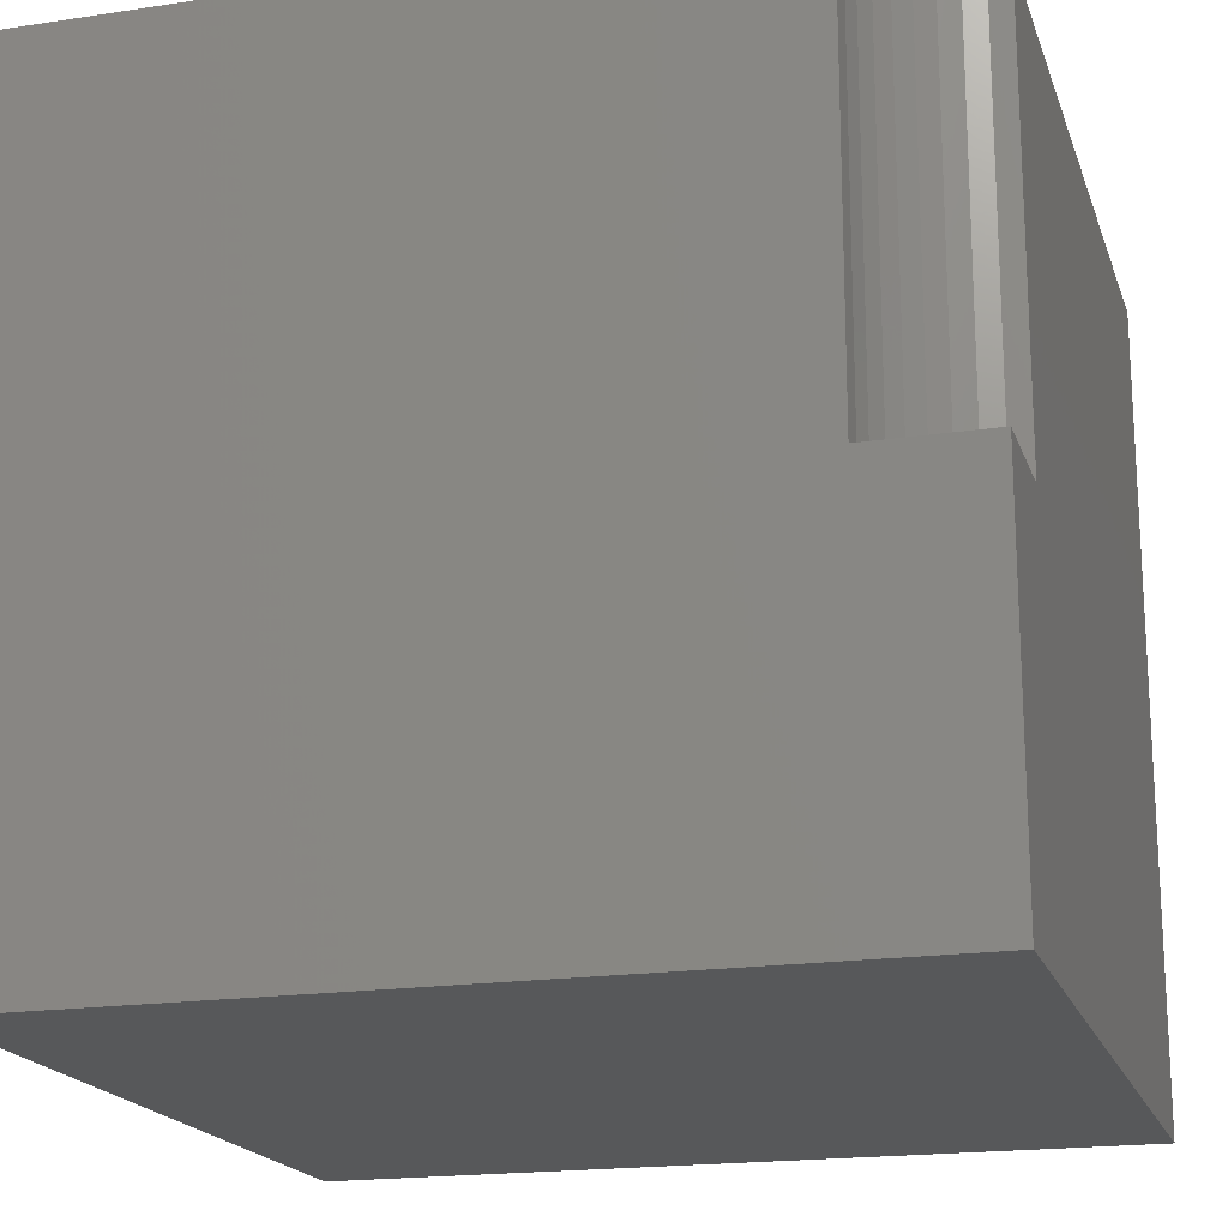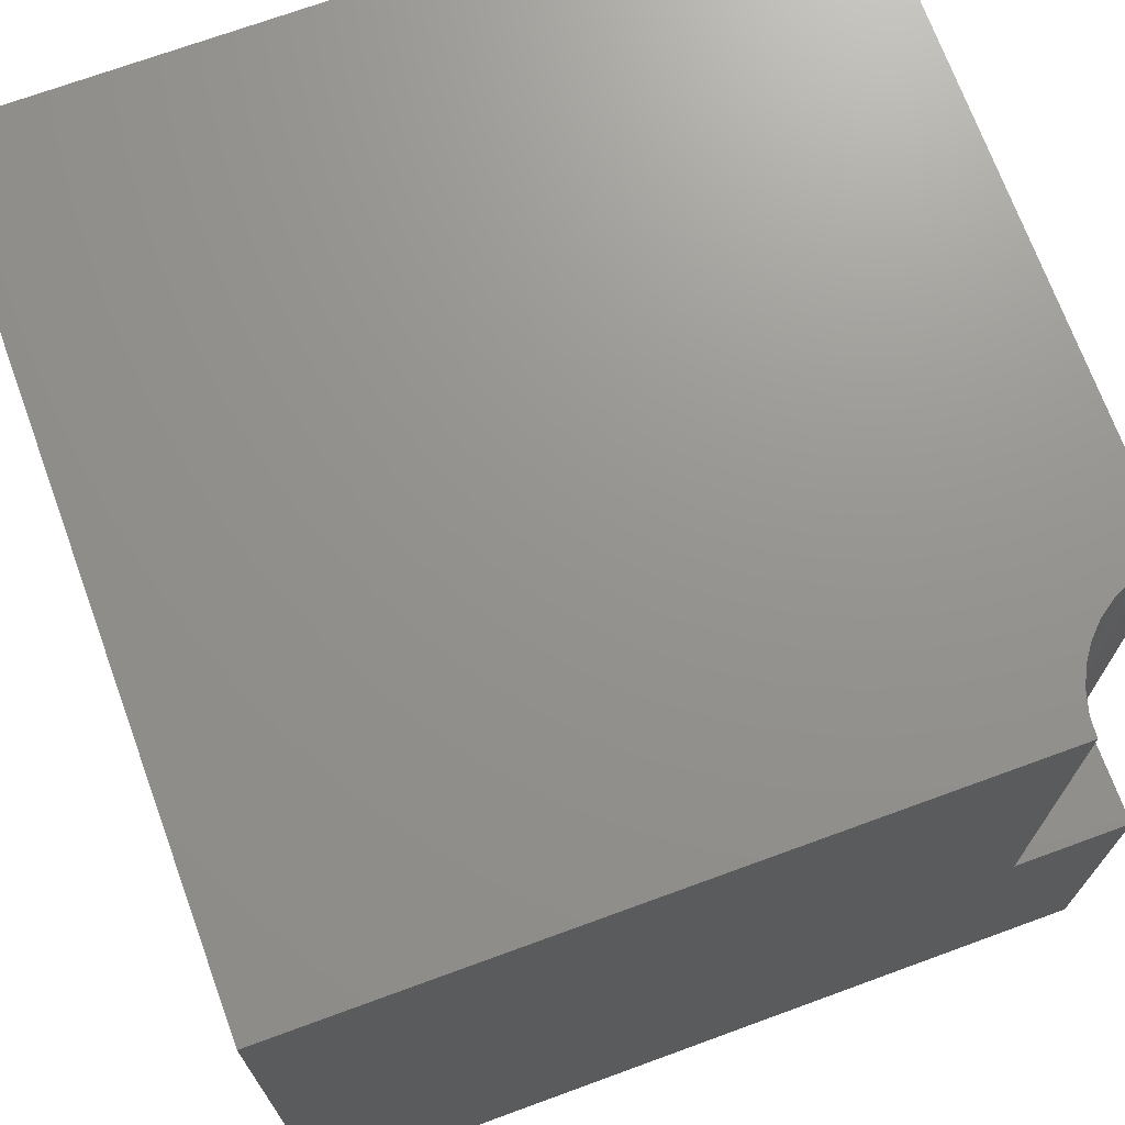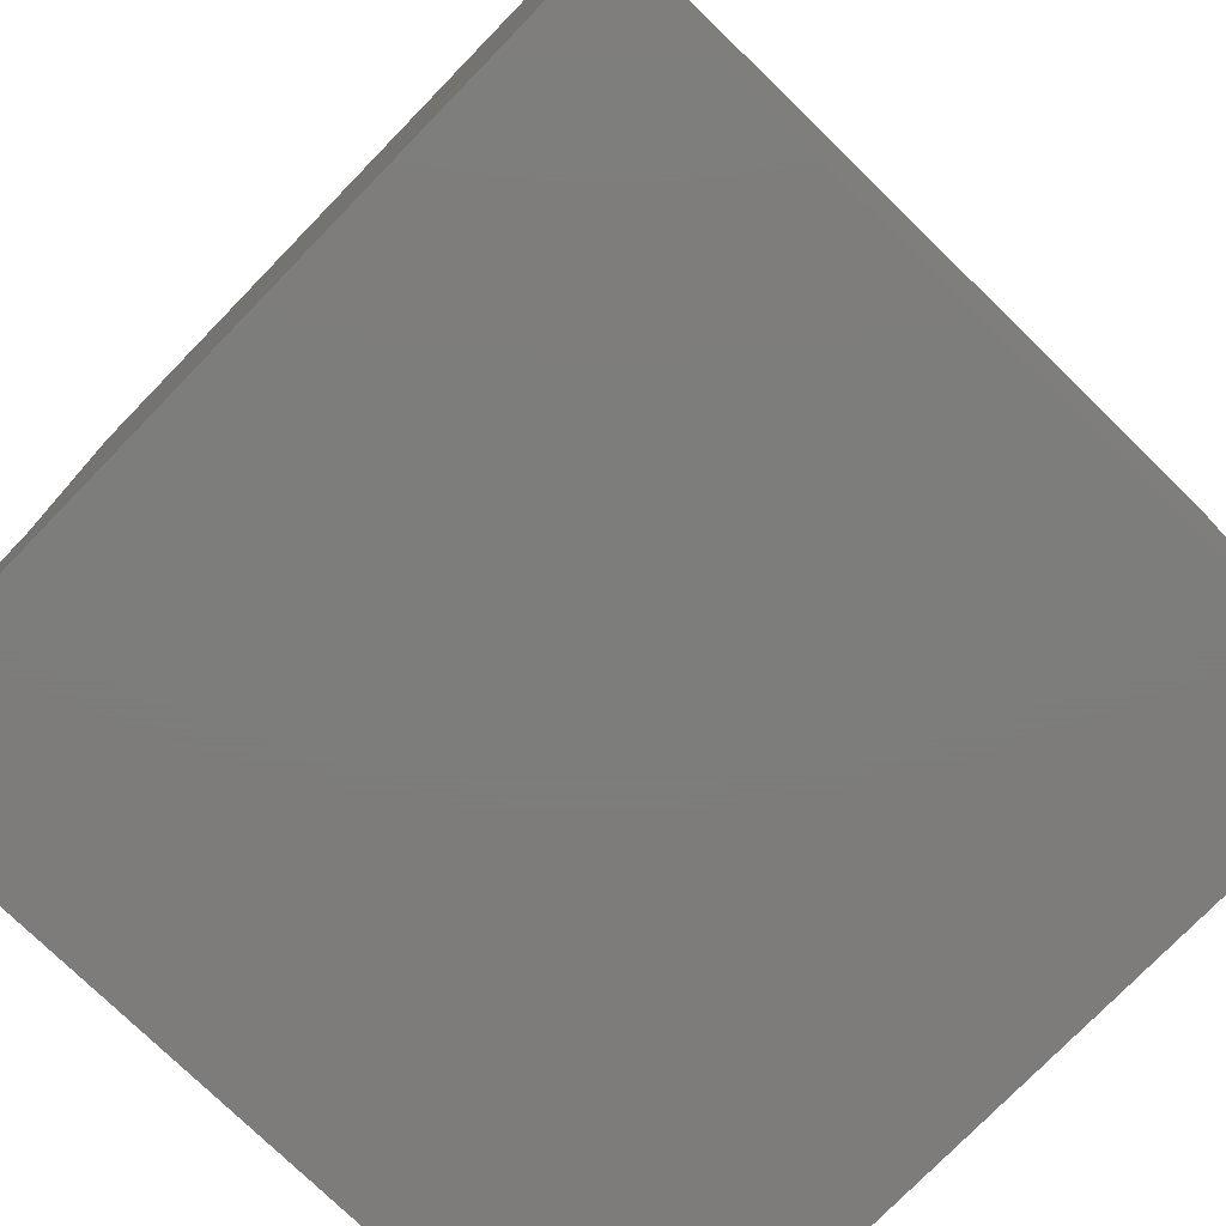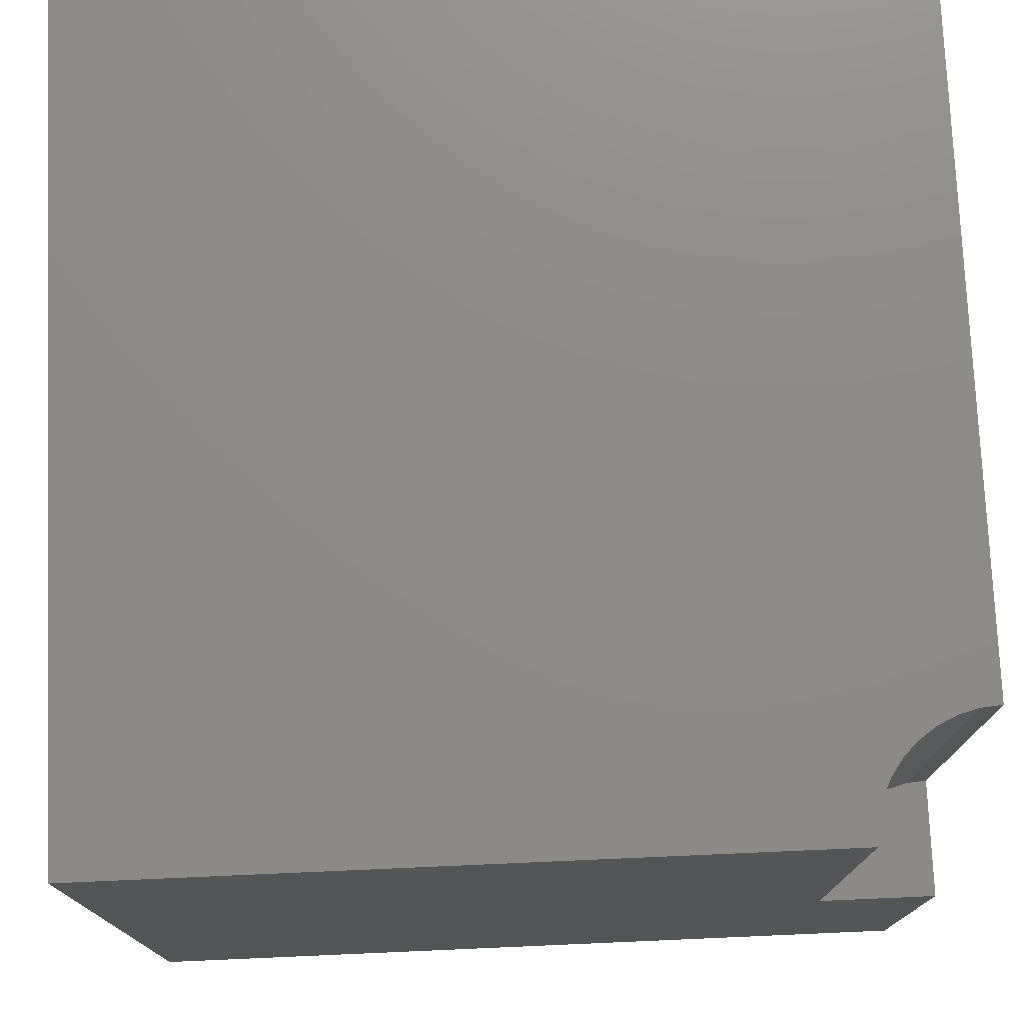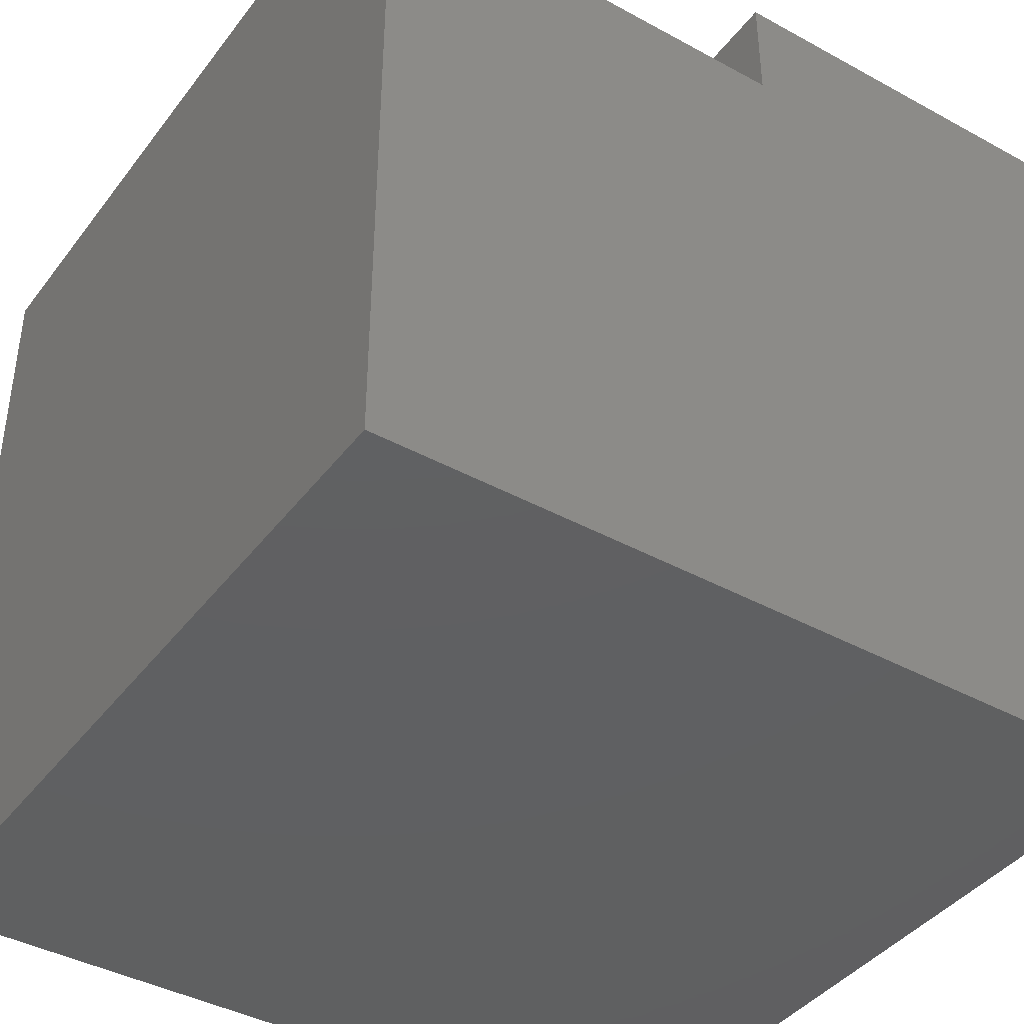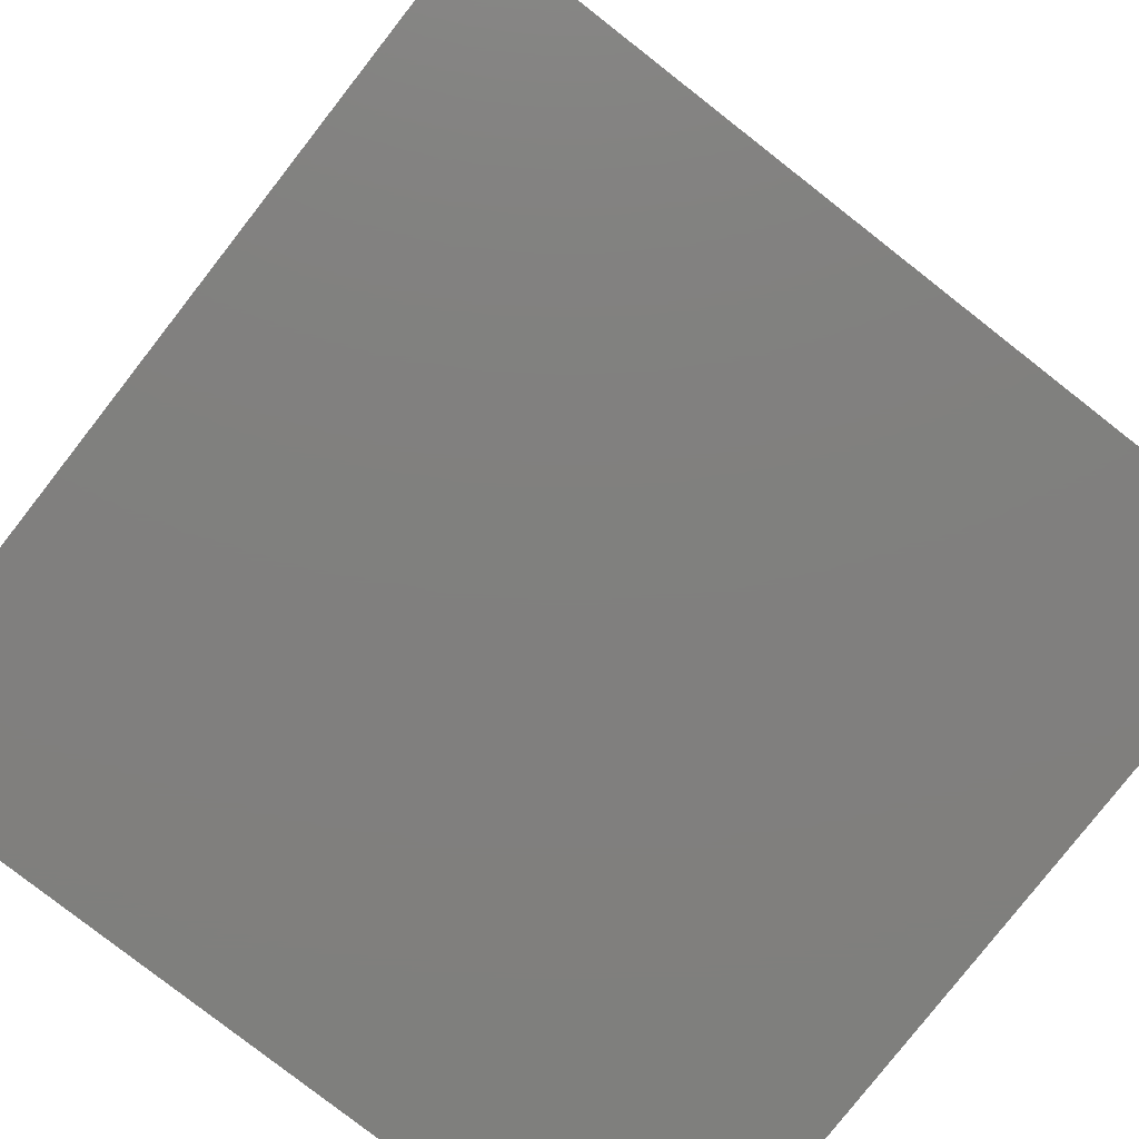
<metadata>
{"format":"stl","ext":"stl","renderer":"f3d","projection":"perspective","resolution":1024,"background":"white","views":[{"elev":-18.8,"azim":106.0,"up":"+Z"},{"elev":71.2,"azim":69.9,"up":"+Z"},{"elev":-76.4,"azim":-134.2,"up":"+Z"},{"elev":75.8,"azim":87.5,"up":"+Z"},{"elev":-41.0,"azim":56.3,"up":"+Y"},{"elev":-79.7,"azim":-38.0,"up":"+Y"}]}
</metadata>
<code>
# stl→obj: 28 verts, 52 faces
v 0 10 10
v 0 10 0
v 0 0 10
v 0 0 0
v 8.591 9.752 10
v 8.57 10 10
v 9.081 8.904 10
v 8.904 9.081 10
v 8.761 9.285 10
v 8.656 9.511 10
v 10 8.57 10
v 9.752 8.591 10
v 10 0 10
v 9.511 8.656 10
v 9.285 8.761 10
v 10 8.57 4.608
v 10 0 0
v 10 10 4.608
v 10 10 0
v 8.57 10 4.608
v 8.591 9.752 4.608
v 8.656 9.511 4.608
v 8.761 9.285 4.608
v 8.904 9.081 4.608
v 9.081 8.904 4.608
v 9.285 8.761 4.608
v 9.511 8.656 4.608
v 9.752 8.591 4.608
f 1 2 3
f 3 2 4
f 5 6 1
f 7 8 3
f 3 8 9
f 3 9 1
f 1 9 10
f 1 10 5
f 11 12 13
f 13 12 14
f 13 14 3
f 3 14 15
f 3 15 7
f 11 13 16
f 16 13 17
f 16 17 18
f 18 17 19
f 2 19 4
f 4 19 17
f 18 19 20
f 20 19 2
f 20 2 6
f 6 2 1
f 17 13 4
f 4 13 3
f 20 6 5
f 20 5 21
f 21 5 10
f 21 10 22
f 22 10 9
f 22 9 23
f 23 9 8
f 23 8 24
f 24 8 7
f 24 7 25
f 25 7 15
f 25 15 26
f 26 15 14
f 26 14 27
f 27 14 12
f 27 12 28
f 28 12 11
f 28 11 16
f 28 16 18
f 28 18 27
f 18 20 21
f 24 25 18
f 18 25 26
f 18 26 27
f 21 22 18
f 18 22 23
f 18 23 24

</code>
